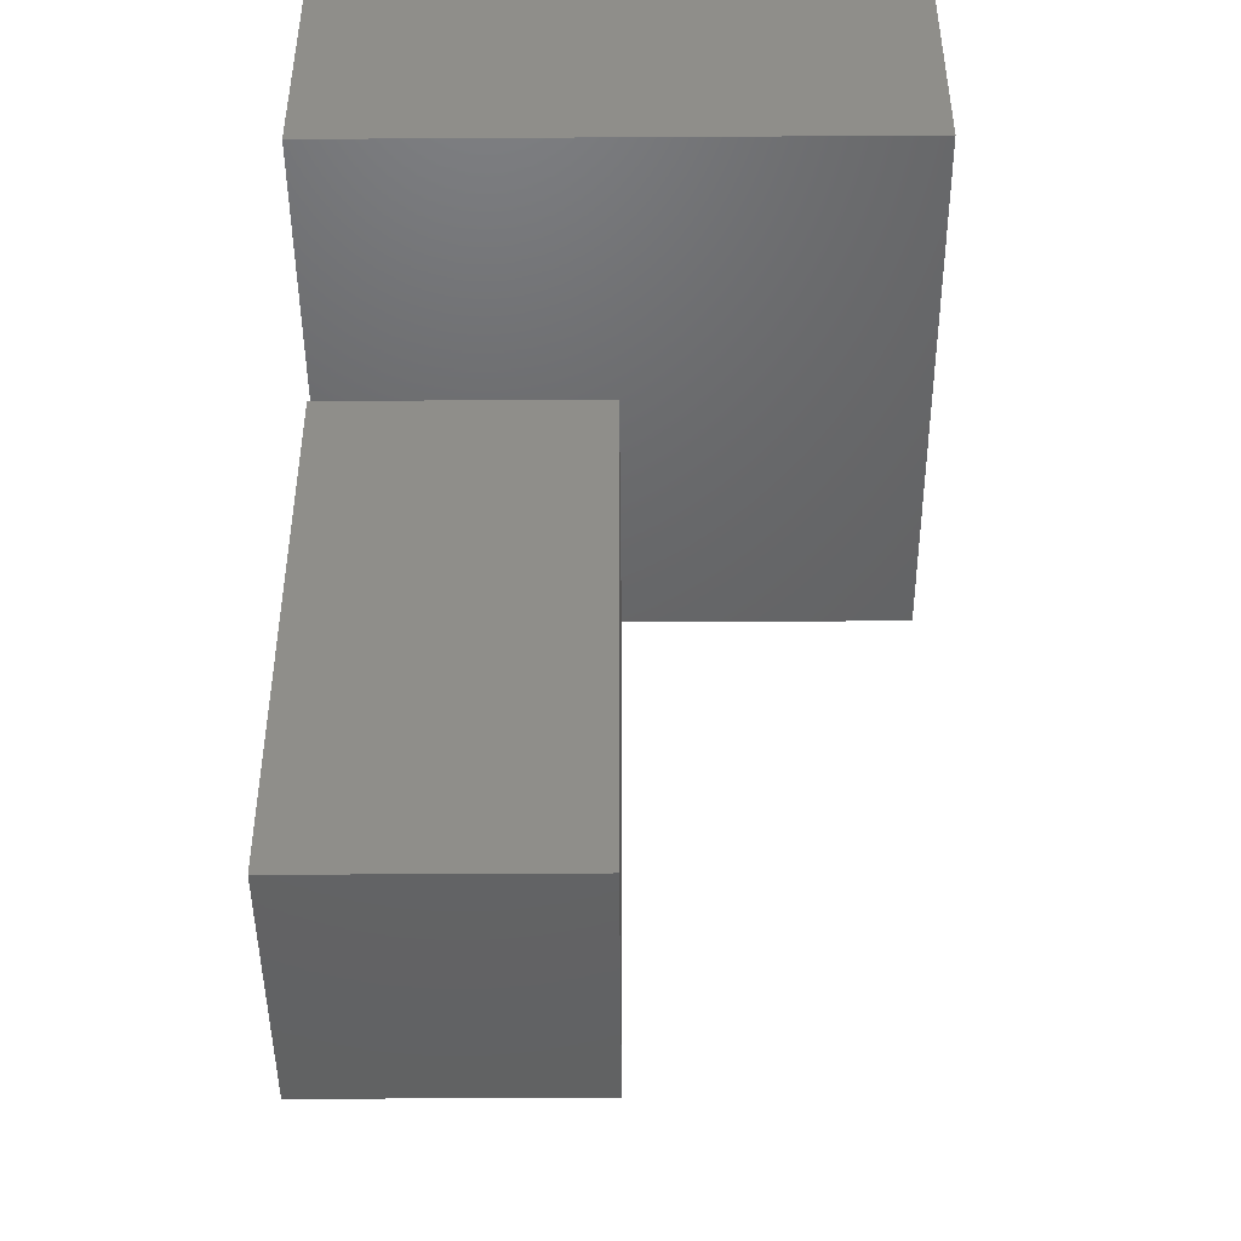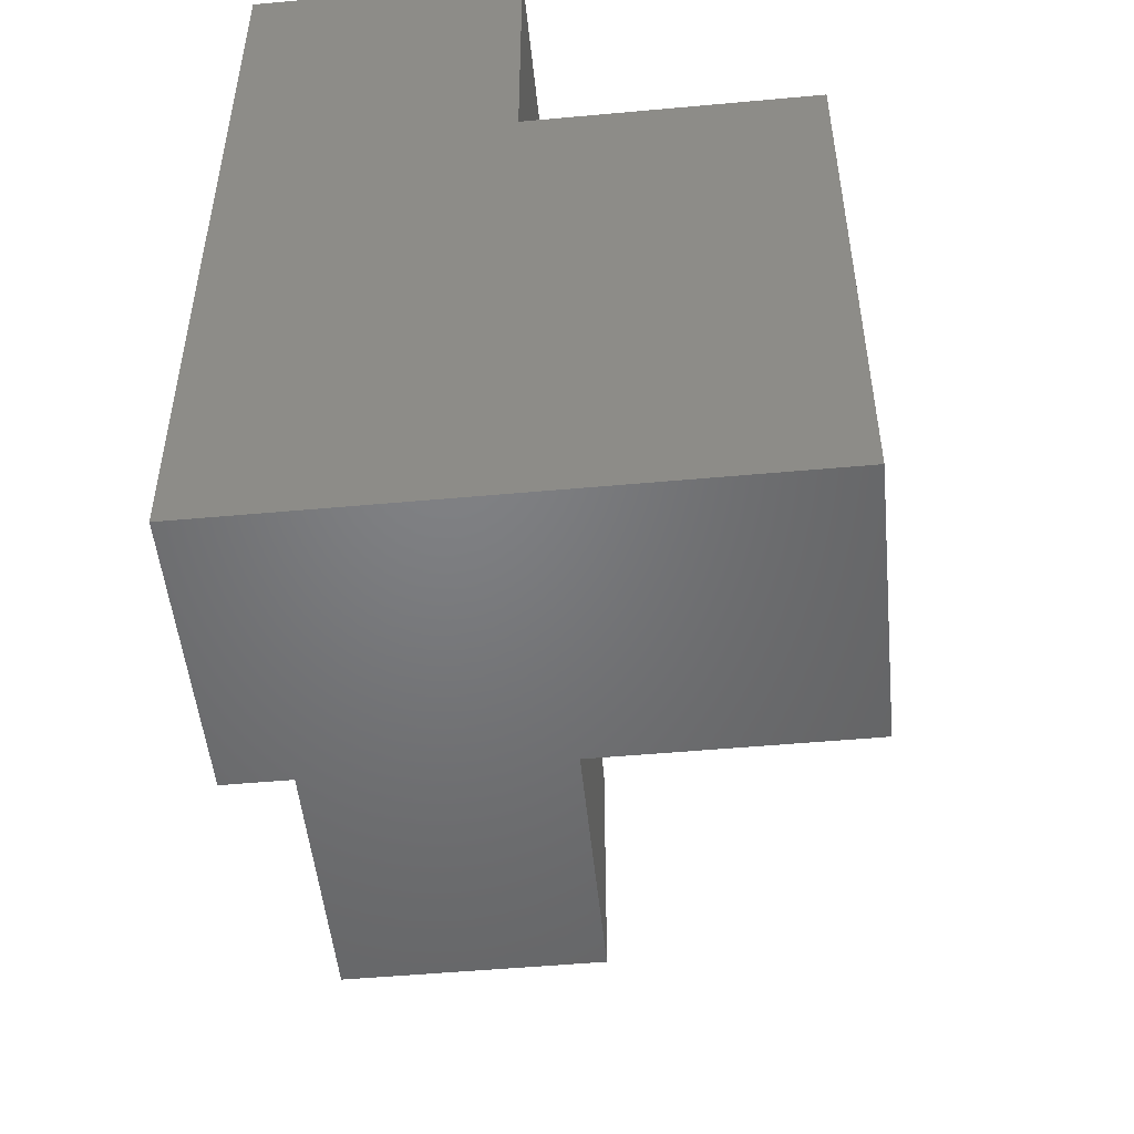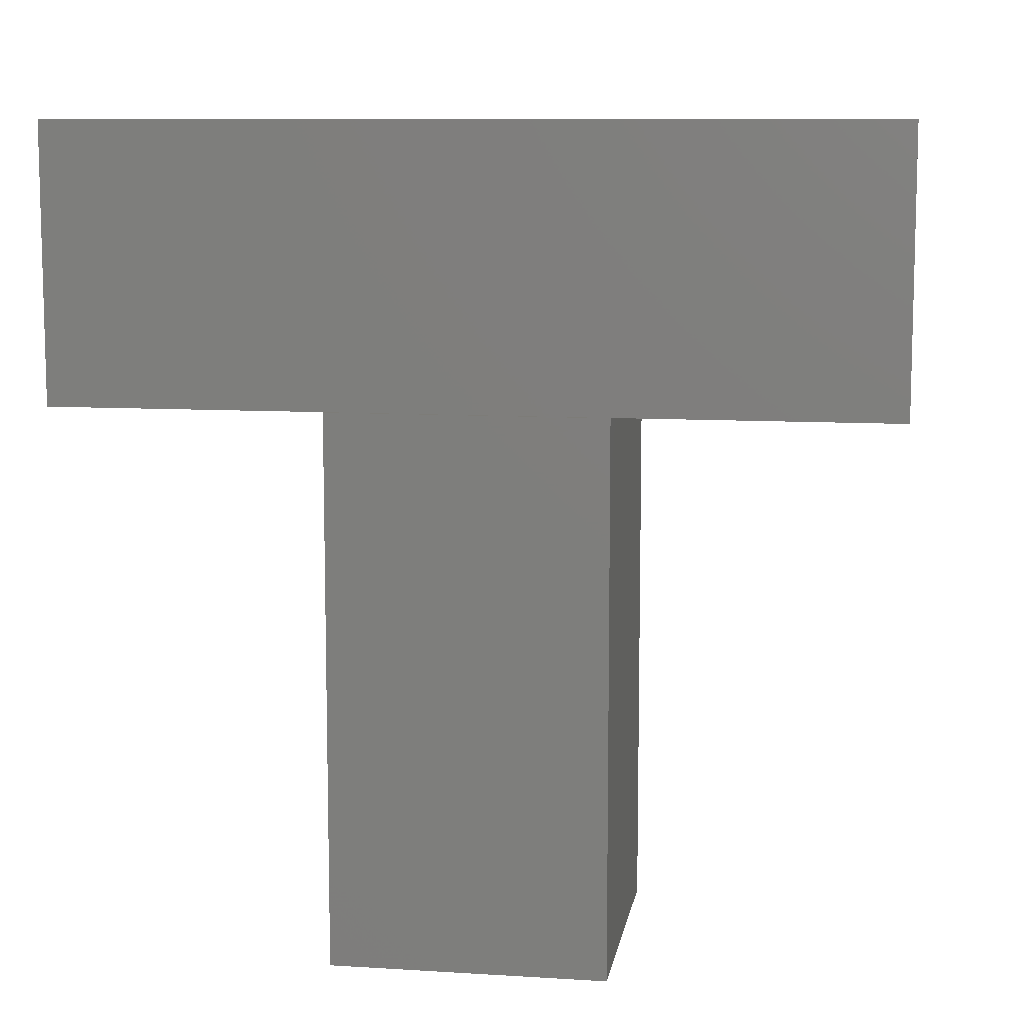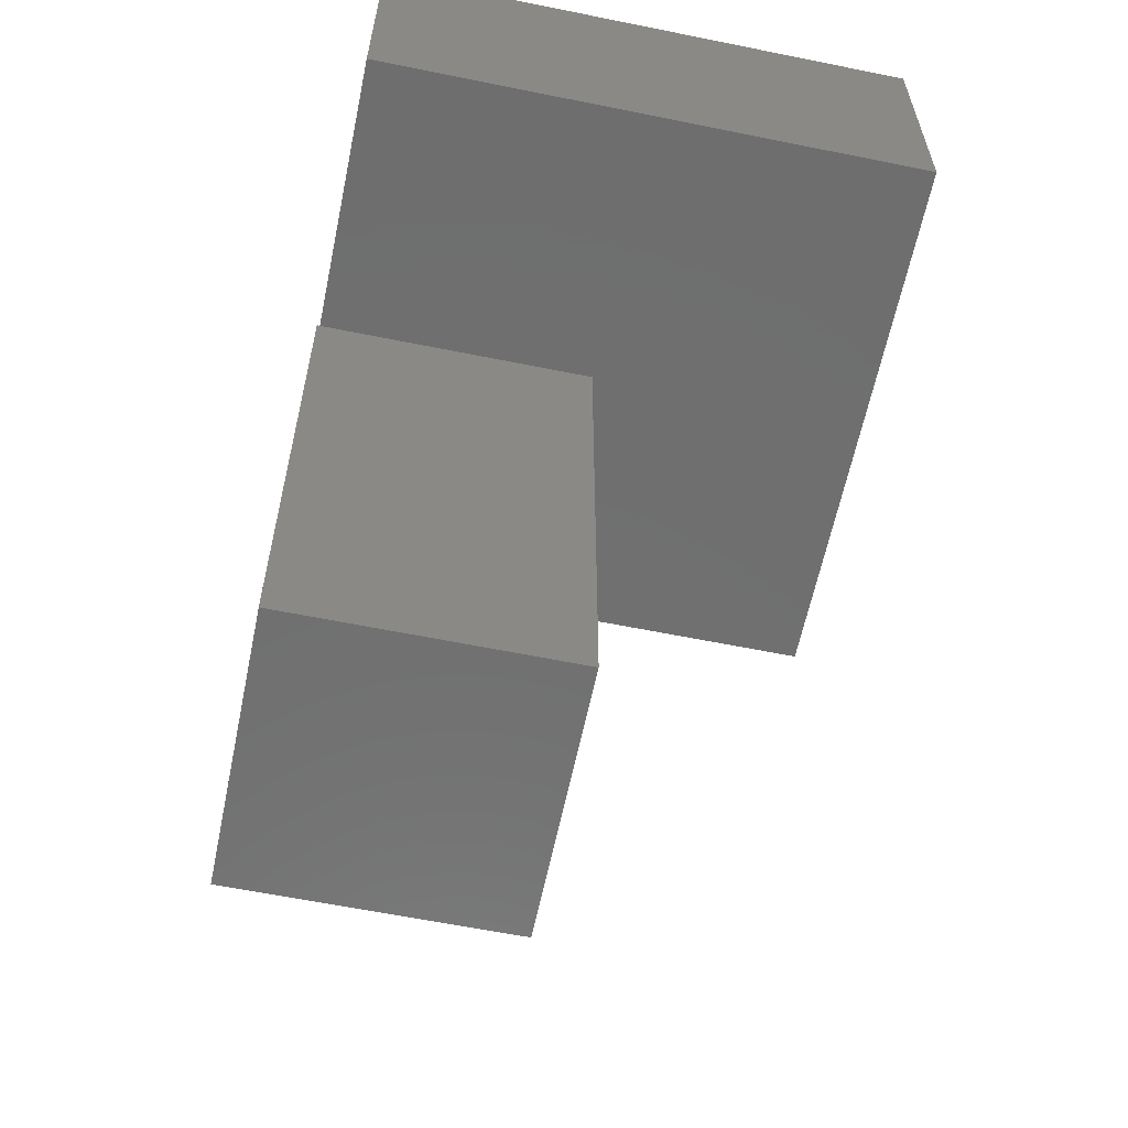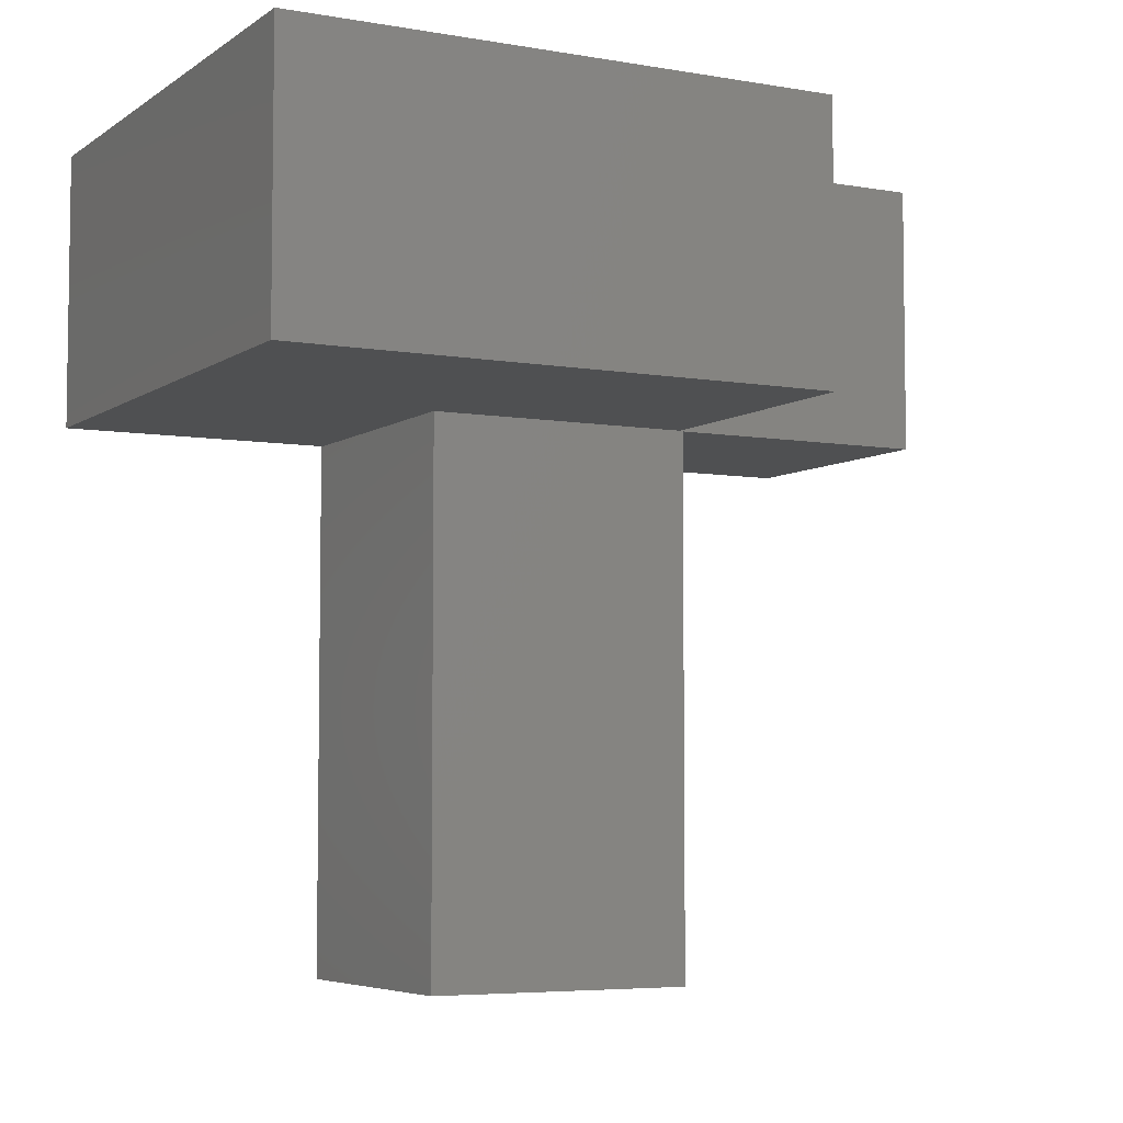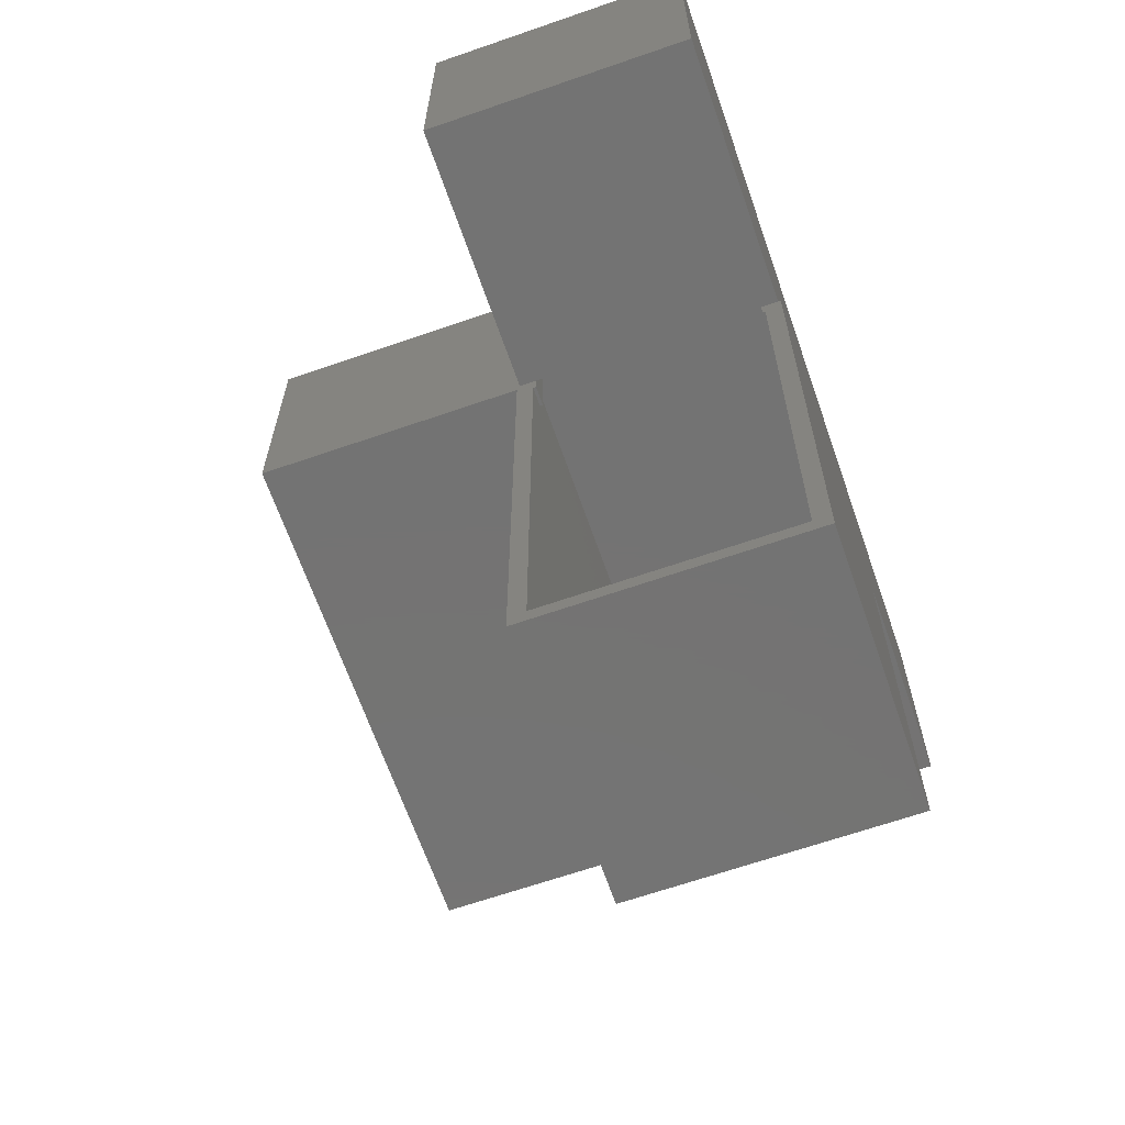
<metadata>
{"format":"stl","ext":"stl","renderer":"f3d","projection":"perspective","resolution":1024,"background":"white","views":[{"elev":-46.1,"azim":-179.6,"up":"+Y"},{"elev":-50.5,"azim":-174.3,"up":"+Z"},{"elev":9.5,"azim":99.2,"up":"+Y"},{"elev":-60.9,"azim":168.3,"up":"+Y"},{"elev":-5.5,"azim":-118.1,"up":"+Y"},{"elev":-65.7,"azim":19.2,"up":"+Y"}]}
</metadata>
<code>
# stl→obj: 58 verts, 112 faces
v 0.4817 -0.2344 0.5
v 0.4817 -0.25 0.5
v 0.2683 -0.2344 0.5
v 0.2683 -0.25 0.5
v 0.4974 -0.25 0.5
v 0.4817 -0.2656 0.5
v 0.5 -0.25 0.5
v 0.4844 -0.2656 0.5
v 0.4844 -0.7344 0.5
v 0.5 -0.75 0.5
v 0.2526 -0.25 0.5
v 0.2656 -0.7344 0.5
v 0.2656 -0.2656 0.5
v 0.2683 -0.2656 0.5
v 0.25 -0.75 0.5
v 0.25 -0.25 0.5
v 0.4974 -0.25 0.75
v 0.2526 -0.25 0.75
v 0.2656 -0.2656 0.4817
v 0.2683 -0.2656 0.4817
v 0.2656 -0.7344 0.2656
v 0.4844 -0.7344 0.2656
v 0.4844 -0.2656 0.2656
v 0.2656 -0.2344 0.2656
v 0.2656 -0.2344 0.4817
v 0.4817 -0.2656 0.4974
v 0.4817 -0.2656 0.2656
v 0.4817 -0.2344 0.7344
v 0.4817 -0.01562 0.7344
v 0.4817 -0.01562 0.4974
v 0.2683 -0.01562 0.4817
v 0.2683 -0.2344 0.7344
v 0.2683 -0.01562 0.7344
v 0.4817 -0.2344 0.2656
v 0.4817 -0.01562 0.01562
v 0.4817 -0.2344 0.01562
v 0.01562 -0.2344 0.4817
v 0.01562 -0.01562 0.4817
v 0.01562 -0.2344 0.01562
v 0.01562 -0.01562 0.01562
v 0.25 -0.25 0.4974
v 0.2526 -0.25 0.4974
v 0.5 -0.25 0.25
v 0.4974 -0.25 0.25
v 0.4974 -0.25 0.4974
v 0 -0.25 0
v 0.4974 -0.25 -3.046e-17
v 0.25 -0.25 0.25
v 3.046e-17 -0.25 0.4974
v 3.046e-17 0 0.4974
v 0.2526 0 0.4974
v 0.2526 0 0.75
v 0.4974 0 0.75
v 0.4974 0 0.4974
v 0.4974 0 -3.046e-17
v 0.25 -0.75 0.25
v 0.5 -0.75 0.25
v 0 0 0
f 1 2 3
f 3 2 4
f 5 2 6
f 7 5 6
f 7 6 8
f 7 8 9
f 7 9 10
f 11 12 13
f 11 13 14
f 11 14 4
f 15 10 9
f 15 9 12
f 15 12 11
f 15 11 16
f 17 18 11
f 17 11 4
f 17 4 2
f 17 2 5
f 19 20 13
f 13 20 14
f 21 12 22
f 22 12 9
f 23 22 8
f 8 22 9
f 12 21 13
f 13 21 19
f 21 24 19
f 19 24 25
f 26 8 6
f 26 27 8
f 8 27 23
f 6 2 26
f 1 28 29
f 1 29 30
f 1 30 26
f 1 26 2
f 3 4 31
f 31 4 14
f 31 14 20
f 3 31 32
f 32 31 33
f 27 34 24
f 27 24 21
f 27 21 22
f 27 22 23
f 26 30 27
f 27 30 34
f 30 35 34
f 34 35 36
f 3 32 1
f 1 32 28
f 19 25 20
f 20 25 31
f 31 25 37
f 31 37 38
f 25 24 37
f 37 24 39
f 24 34 39
f 39 34 36
f 39 36 40
f 40 36 35
f 37 39 38
f 38 39 40
f 29 33 30
f 30 33 31
f 30 31 35
f 38 40 31
f 31 40 35
f 29 28 33
f 33 28 32
f 41 16 42
f 42 16 11
f 7 43 44
f 7 44 45
f 7 45 5
f 46 47 44
f 46 44 48
f 46 48 41
f 46 41 49
f 50 49 41
f 50 41 42
f 50 42 51
f 18 52 11
f 11 52 51
f 11 51 42
f 53 17 5
f 53 5 45
f 53 45 54
f 54 45 55
f 55 45 44
f 55 44 47
f 16 56 15
f 16 41 56
f 56 41 48
f 56 48 57
f 57 48 44
f 57 44 43
f 56 57 15
f 15 57 10
f 43 7 57
f 57 7 10
f 50 51 58
f 53 54 52
f 52 54 51
f 54 55 51
f 51 55 58
f 49 50 46
f 46 50 58
f 53 52 17
f 17 52 18
f 46 58 47
f 47 58 55

</code>
